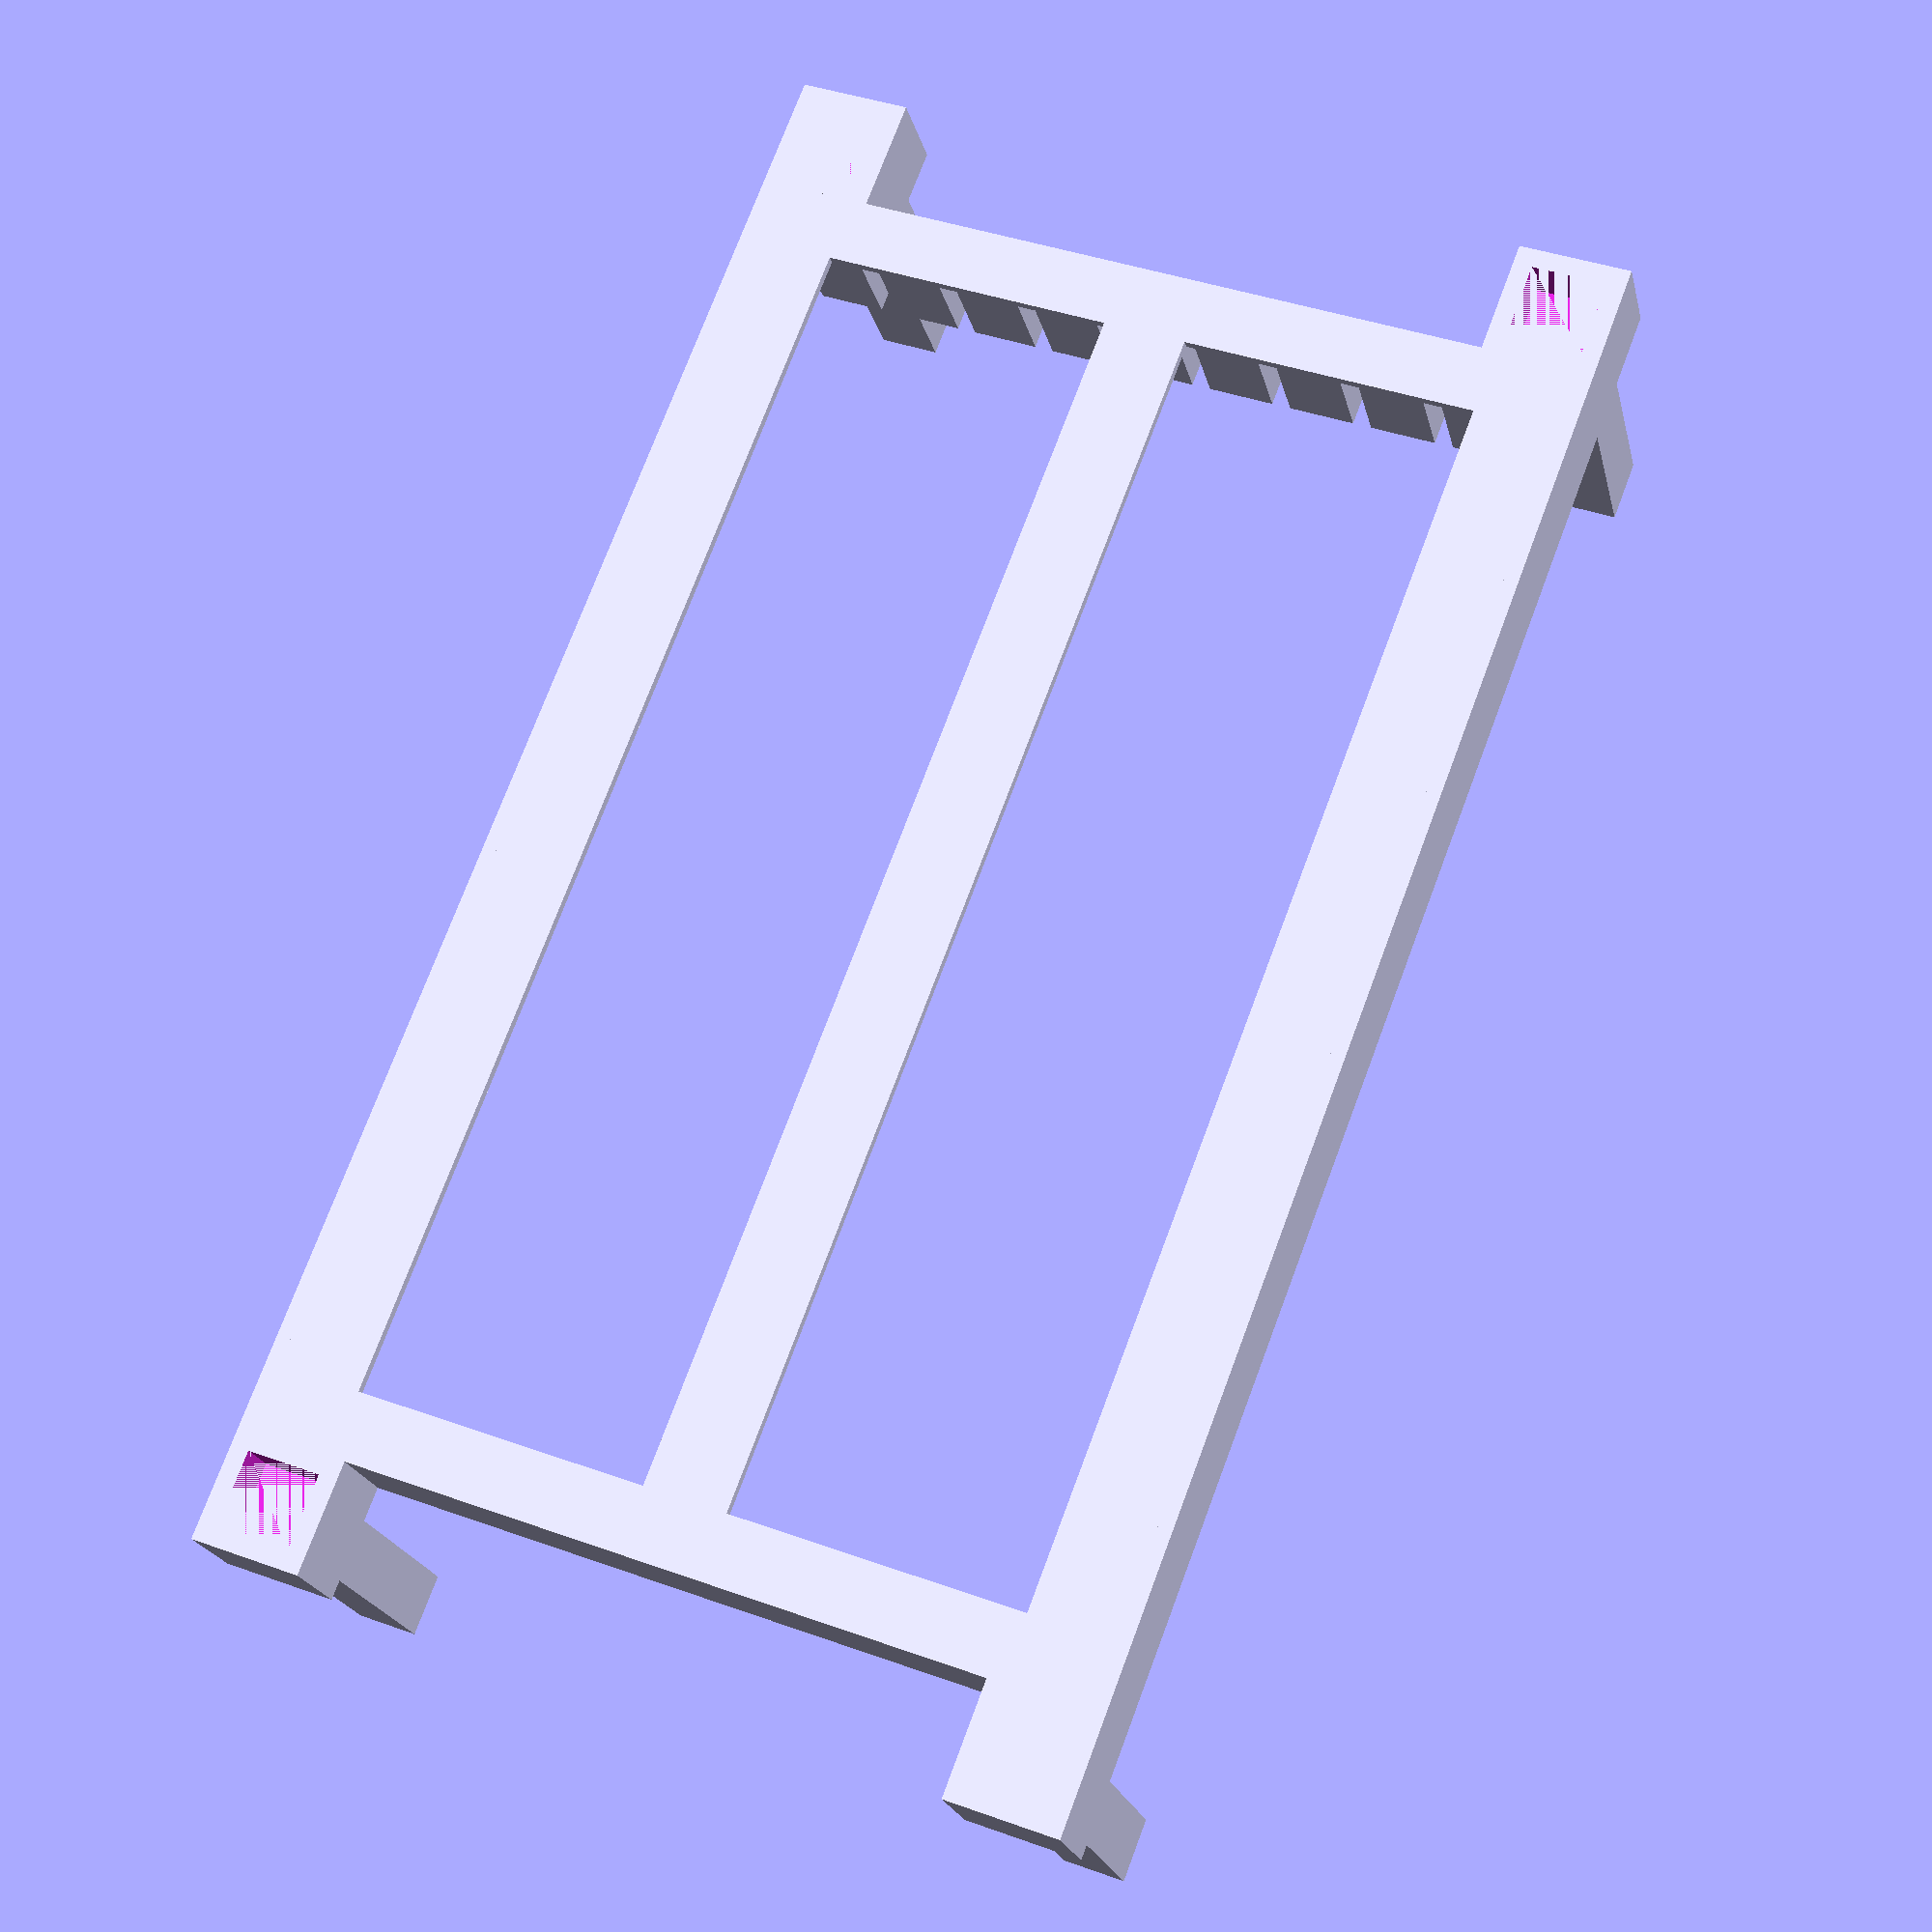
<openscad>
// Memory Module Holder for 3D Printing
// memholder v2.0 - January 7, 2023
// CrazyblocksTechnologies Computer Laboratories 2022-2023
// -- LICENSE --
// To the extent possible under law, the author(s) have dedicated all copyright and related and neighboring rights to this software to the public domain worldwide. 
// This software is distributed without any warranty. You should have received a copy of the CC0 Public Domain Dedication along with this software. 
// If not, see <http://creativecommons.org/publicdomain/zero/1.0/>.

// == START CONFIGURATION SECTION ==

// -- Module parameters --

// How many modules
mem_count = 10; // [1:1:128]

// PRESETS - Predefined presets for different types of modules
// 0 - Standard DIMM with heatsink up to 9mm width and 136mm length
// 1 - Standard DIMM without heatsink up to 5mm width and 136mm length
// 2 - Standard SODIMM (laptop memory) without heatsink up to 5mm width and up to 70mm length
// 3 - Apple Mac Pro 1,1 large heatsink FBDIMM up to 25mm width and 136mm length
// 4 - MiniDIMM/MiniRDIMM up to 8mm width and 84mm length

mem_preset = 0; // [0: Standard DIMM (desktop memory), 1: Standard DIMM without heatsink, 2: Standard SODIMM (laptop memory) and UniDIMM, 3: Apple Mac Pro 1.1 FBDIMMs, 4: MiniDIMM/MiniRDIMM]
 
// Each list is in the order of [max pcb length, max module width, max pcb thickness]
mem_preset_defs = [[137, 9, 2], [137, 5, 2], [70, 5, 2], [137, 25, 2], [84, 7.6, 2]];
 
mem_pcb_length = mem_preset_defs[mem_preset][0];
mem_width_total = mem_preset_defs[mem_preset][1];
mem_pcb_width = mem_preset_defs[mem_preset][2];

// -- Base parameters --

// Width for walls on side of memory module - unit: mm
base_side_width = 4; // [1:0.2:6]
// Extra width of walls on the sides - unit: mm
base_side_width_ext = 3; // [1:0.2:6] 
// Height of walls for memory modules  - unit: mm
base_side_height = 9; // [5:1:50]
// Base height - unit: mm
base_height = 1; // [1:0.1:3]
// Width of brace on the length side
base_length_brace_width = 1.5; // [1:0.1:4]
// Height of brace on the length side
base_length_brace_height = 10; // [1:0.1:20]

// -- Stack feature parameters --
// Enable posts for stacking memory holders
post_enable = true;
// Width to add around post
post_ext_wall = 2; // [1,0.1,5];
// Size of post
post_size_len = 8; // [1,0.1,10];
post_size_wid = 8; // [1,0.1,10];
// Base height of post
post_base_height = 35;
// Extending height of post
post_ext_height = 5;
// Size to remove from both length and width on the extending post to be able to fit
post_tolerance = 1.5;

post_ext_wall_height = 10;

// calculate from above to know how far to move the holder
post_total_len = post_size_len + (post_ext_wall * 2);
post_total_wid = post_size_wid + (post_ext_wall * 2);

// == END CONFIGURATION SECTION ==

// Draw brace
// Module length side
translate([0, post_total_len, 0]) {
    cube([base_length_brace_width, mem_pcb_length + (base_side_width + base_side_width_ext), base_length_brace_height]);
    translate([(mem_width_total * mem_count) + base_length_brace_width, 0, 0]) {
        cube([base_length_brace_width, mem_pcb_length + (base_side_width + base_side_width_ext), base_length_brace_height]);
    }
}

// Draw memory holder
// Move everything else because of brace and posts if enabled
translate([base_length_brace_width, post_total_len, 0]) { 
    // No extra supports if memory module count is within 1 to 8
    if (mem_count > 0 && mem_count < 8) {
        for (a = [0 : 1 : 1]) {
            translate([((mem_width_total * mem_count) - mem_width_total) * a, 0, 0]) {
                cube([mem_width_total, mem_pcb_length + (base_side_width + base_side_width_ext), base_height]);
            }
        }
    }

    if (mem_count > 5) {
        for (a = [0 : 1 : floor(mem_count / 8) + 1]) {
            translate([(((mem_width_total * mem_count) - mem_width_total) / (floor(mem_count / 6) + 1)) * a, 0, 0]) {
                cube([mem_width_total, mem_pcb_length + (base_side_width + base_side_width_ext), base_height]);
            }
        }
    }

    // Module width side
    cube([mem_width_total * mem_count, base_side_width + base_side_width_ext ,base_height]);

    translate([0, mem_pcb_length, 0]) {
        cube([mem_width_total * mem_count, base_side_width + base_side_width_ext ,base_height]);
    }

    // Walls
    // Close side
    cube([(mem_width_total * mem_count), base_side_width_ext, base_height + base_side_height]);
    for (a = [0 : 1 : mem_count - 1]) {
        translate([(mem_width_total * a), base_side_width_ext, base_height]) {
            cube([(mem_width_total / 2) - (mem_pcb_width / 2) , base_side_width, base_side_height]);
            translate([mem_width_total / 2 + mem_pcb_width / 2,0,0]) {
                cube([(mem_width_total / 2) - (mem_pcb_width / 2) , base_side_width, base_side_height]);
            }
        }
    }

    // Far side
    translate([0, mem_pcb_length + base_side_width, 0]) {
        cube([(mem_width_total * mem_count), base_side_width_ext, base_height + base_side_height]);
    }
    for (a = [0 : 1 : mem_count - 1]) {
        translate([(mem_width_total * a), mem_pcb_length, base_height]) {
            cube([(mem_width_total / 2) - (mem_pcb_width / 2) , base_side_width, base_side_height]);
            translate([mem_width_total / 2 + mem_pcb_width / 2,0,0]) {
                cube([(mem_width_total / 2) - (mem_pcb_width / 2) , base_side_width, base_side_height]);
            }
        }
    }
}

// Draw posts
if (post_enable) {
     // Close side width, close side length
     difference() {
         cube([post_total_len, post_total_wid, post_ext_wall_height]);
         translate([post_ext_wall, post_ext_wall, 0]) {
             cube([post_size_len, post_size_wid, post_ext_height]);
         }
     }    
     translate([post_ext_wall + (post_tolerance / 2), post_ext_wall + (post_tolerance / 2), base_side_height]) {
         cube([post_size_len - post_tolerance, post_size_wid - post_tolerance, post_ext_height + (post_base_height - base_side_height)]);
     }
    
     translate([((mem_width_total * mem_count) + base_length_brace_width) - (post_total_wid - base_length_brace_width),0,0]) {
         difference() {
             cube([post_total_len, post_total_wid, post_ext_wall_height]);
             translate([post_ext_wall, post_ext_wall, 0]) {
                 cube([post_size_len, post_size_wid, post_ext_height]);
             }
         }    
         translate([post_ext_wall + (post_tolerance / 2), post_ext_wall + (post_tolerance / 2), post_ext_wall_height]) {
             cube([post_size_len - post_tolerance, post_size_wid - post_tolerance, post_ext_height + (post_base_height - post_ext_wall_height)]);
         }
     }
    
    translate([0,mem_pcb_length + post_total_len + base_side_width_ext + base_side_width,0]) {
        difference() {
            cube([post_total_len, post_total_wid, post_ext_wall_height]);
            translate([post_ext_wall, post_ext_wall, 0]) {
                cube([post_size_len, post_size_wid, post_ext_height]);
            }
        }    
        translate([post_ext_wall + (post_tolerance / 2), post_ext_wall + (post_tolerance / 2), post_ext_wall_height]) {
            cube([post_size_len - post_tolerance, post_size_wid - post_tolerance, post_ext_height + (post_base_height - post_ext_wall_height)]);
        }
    
        translate([((mem_width_total * mem_count) + base_length_brace_width) - (post_total_wid - base_length_brace_width),0,0]) {
            difference() {
                cube([post_total_len, post_total_wid, post_ext_wall_height]);
                translate([post_ext_wall, post_ext_wall, 0]) {
                    cube([post_size_len, post_size_wid, post_ext_height]);
                }
            }    
            translate([post_ext_wall + (post_tolerance / 2), post_ext_wall + (post_tolerance / 2), post_ext_wall_height]) {
                cube([post_size_len - post_tolerance, post_size_wid - post_tolerance, post_ext_height + (post_base_height - post_ext_wall_height)]);
            }
       }   
    }
}
</openscad>
<views>
elev=201.2 azim=339.0 roll=347.5 proj=p view=wireframe
</views>
